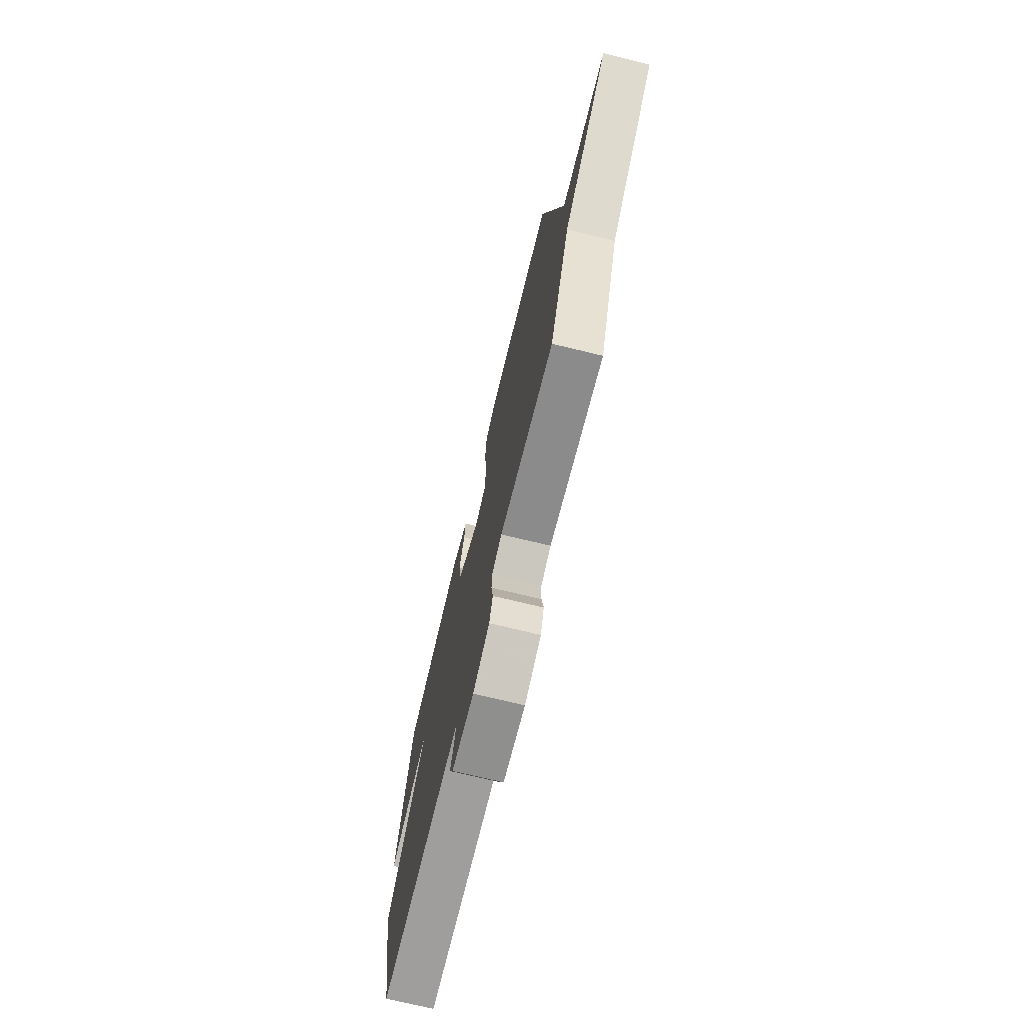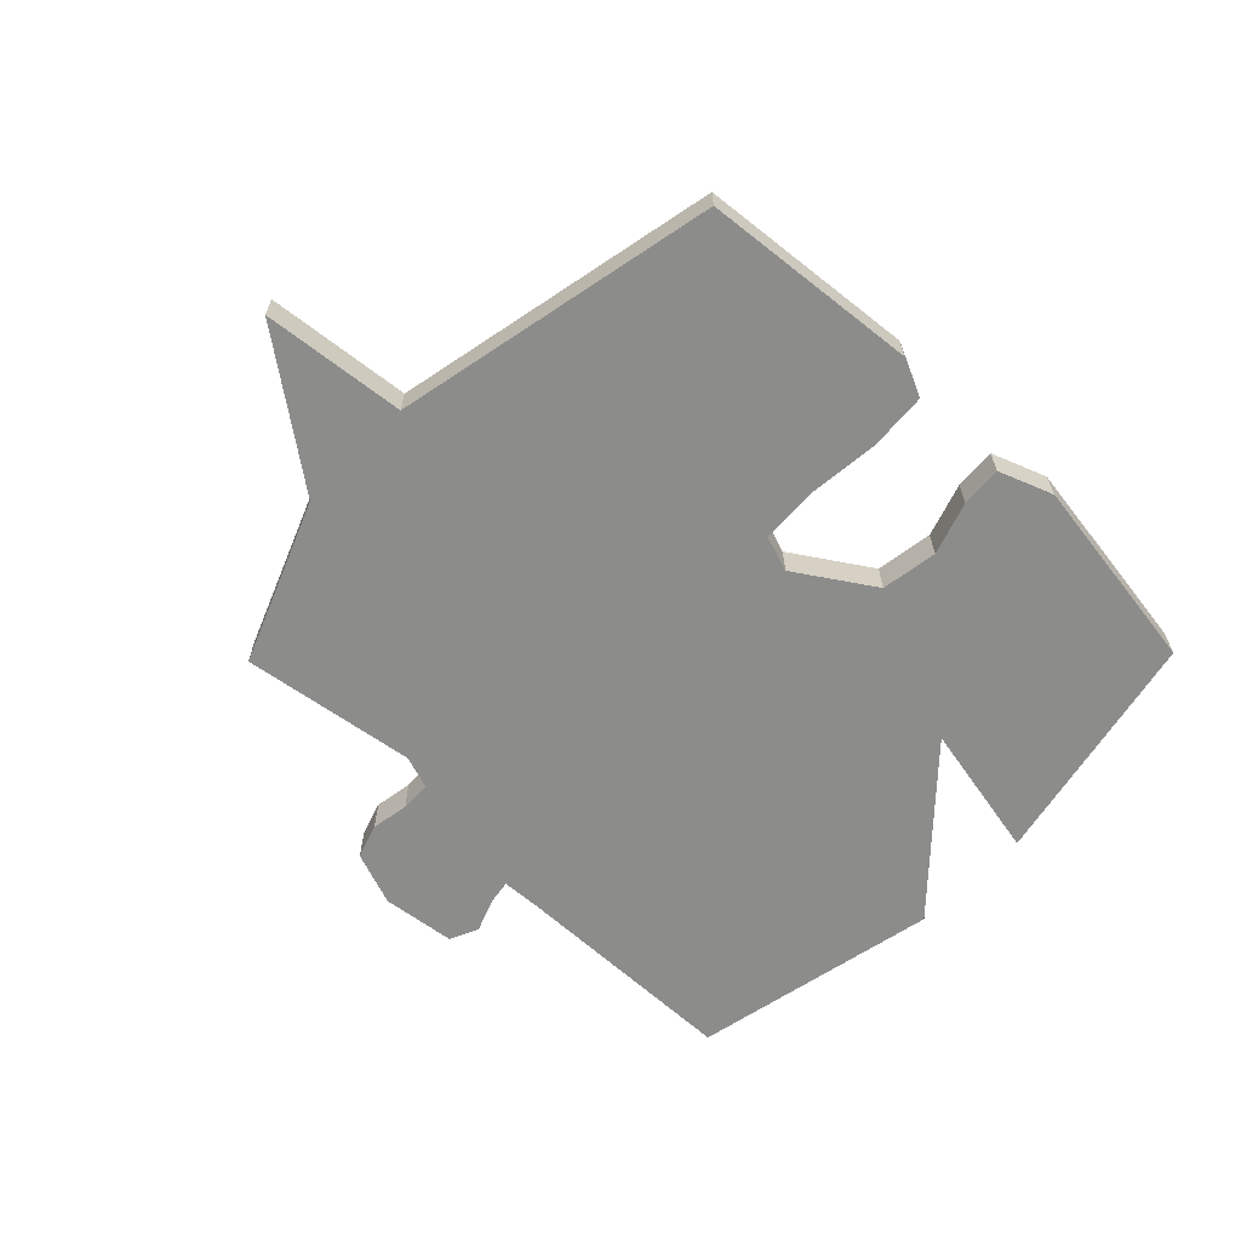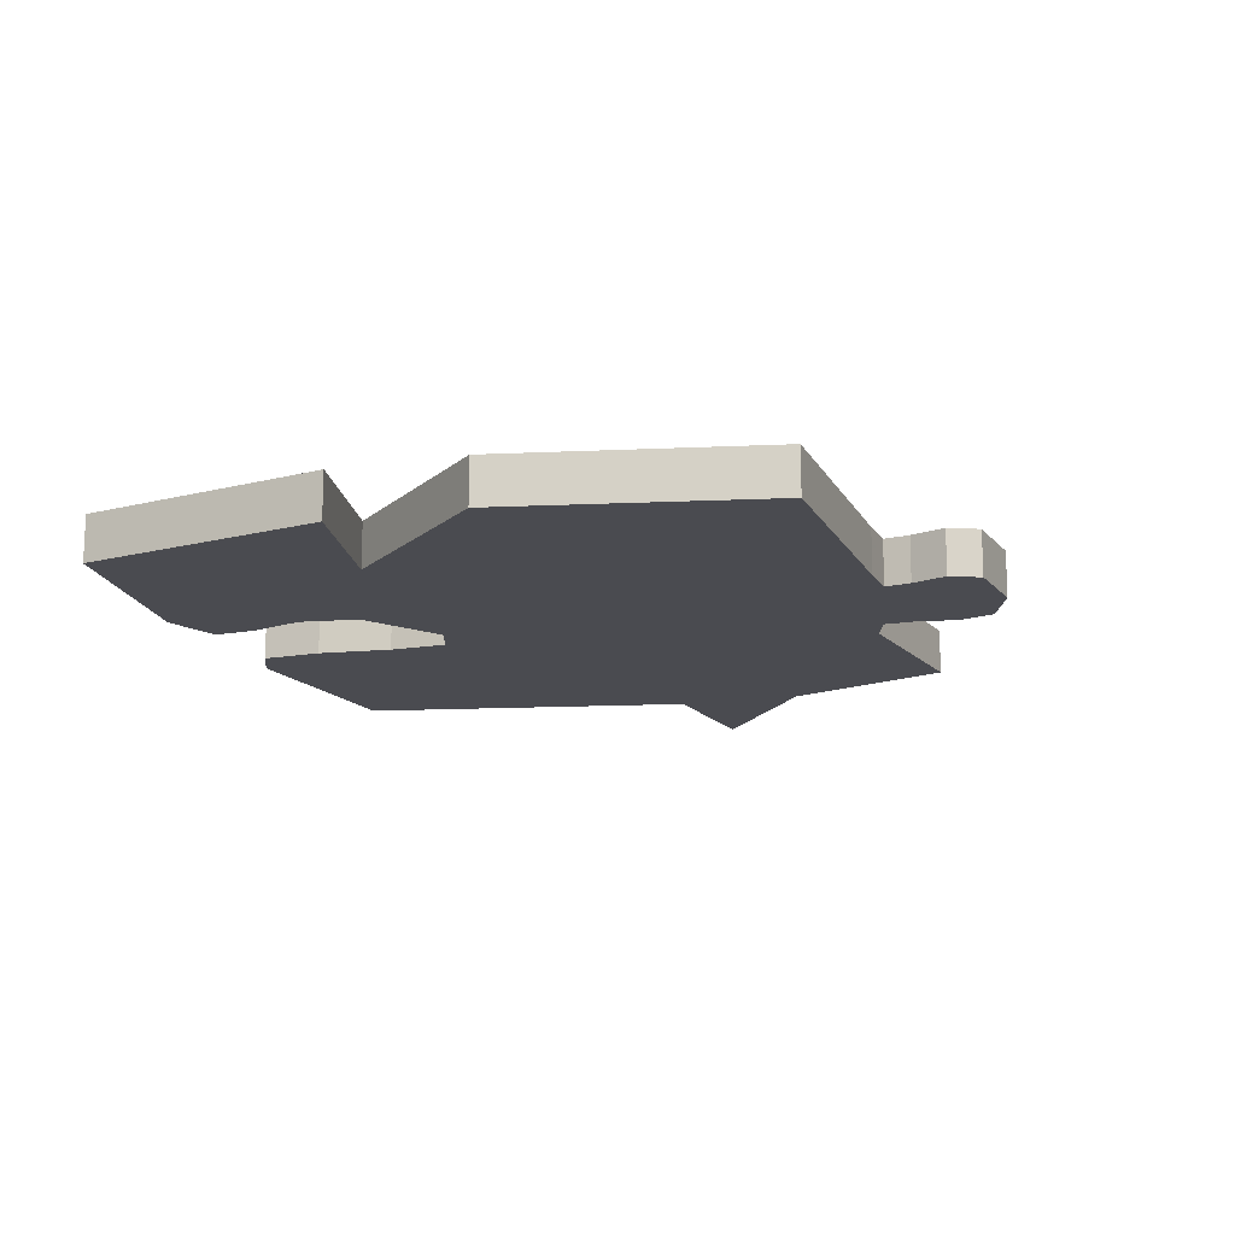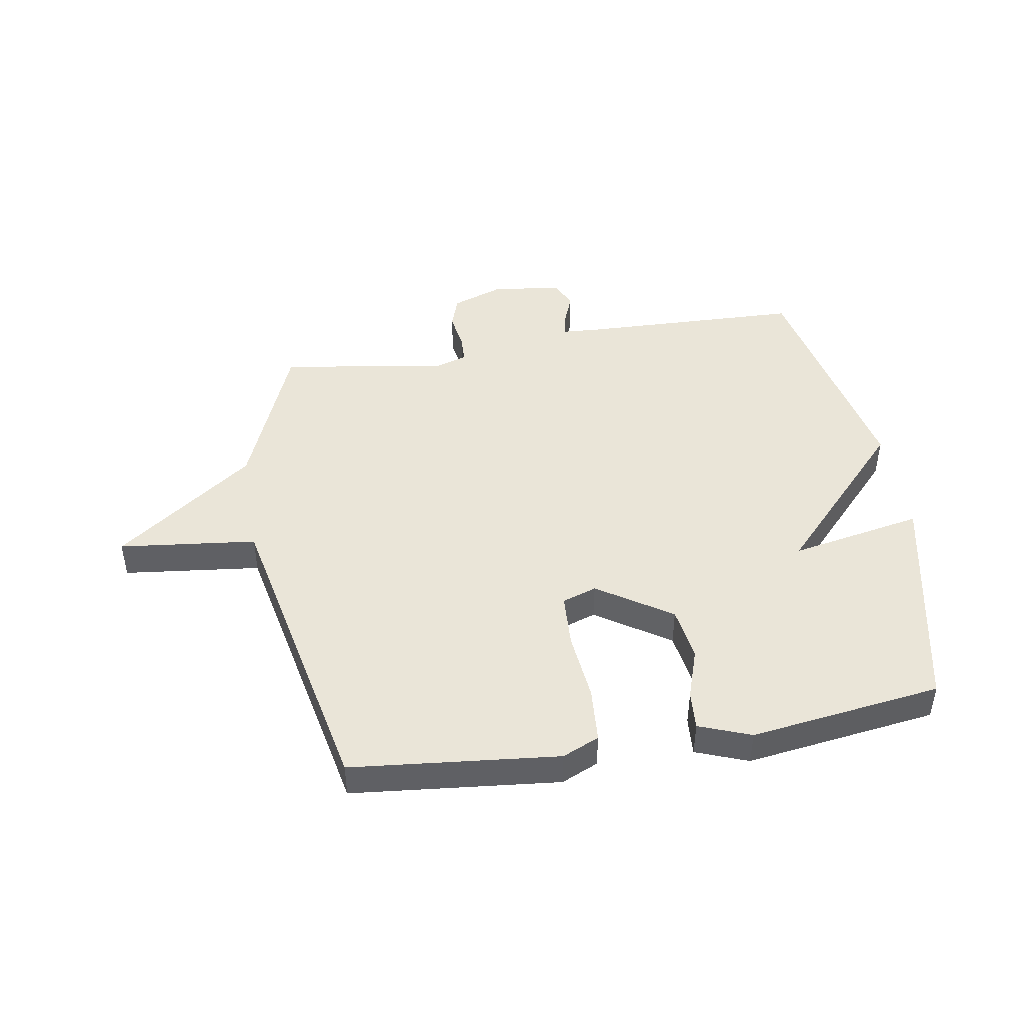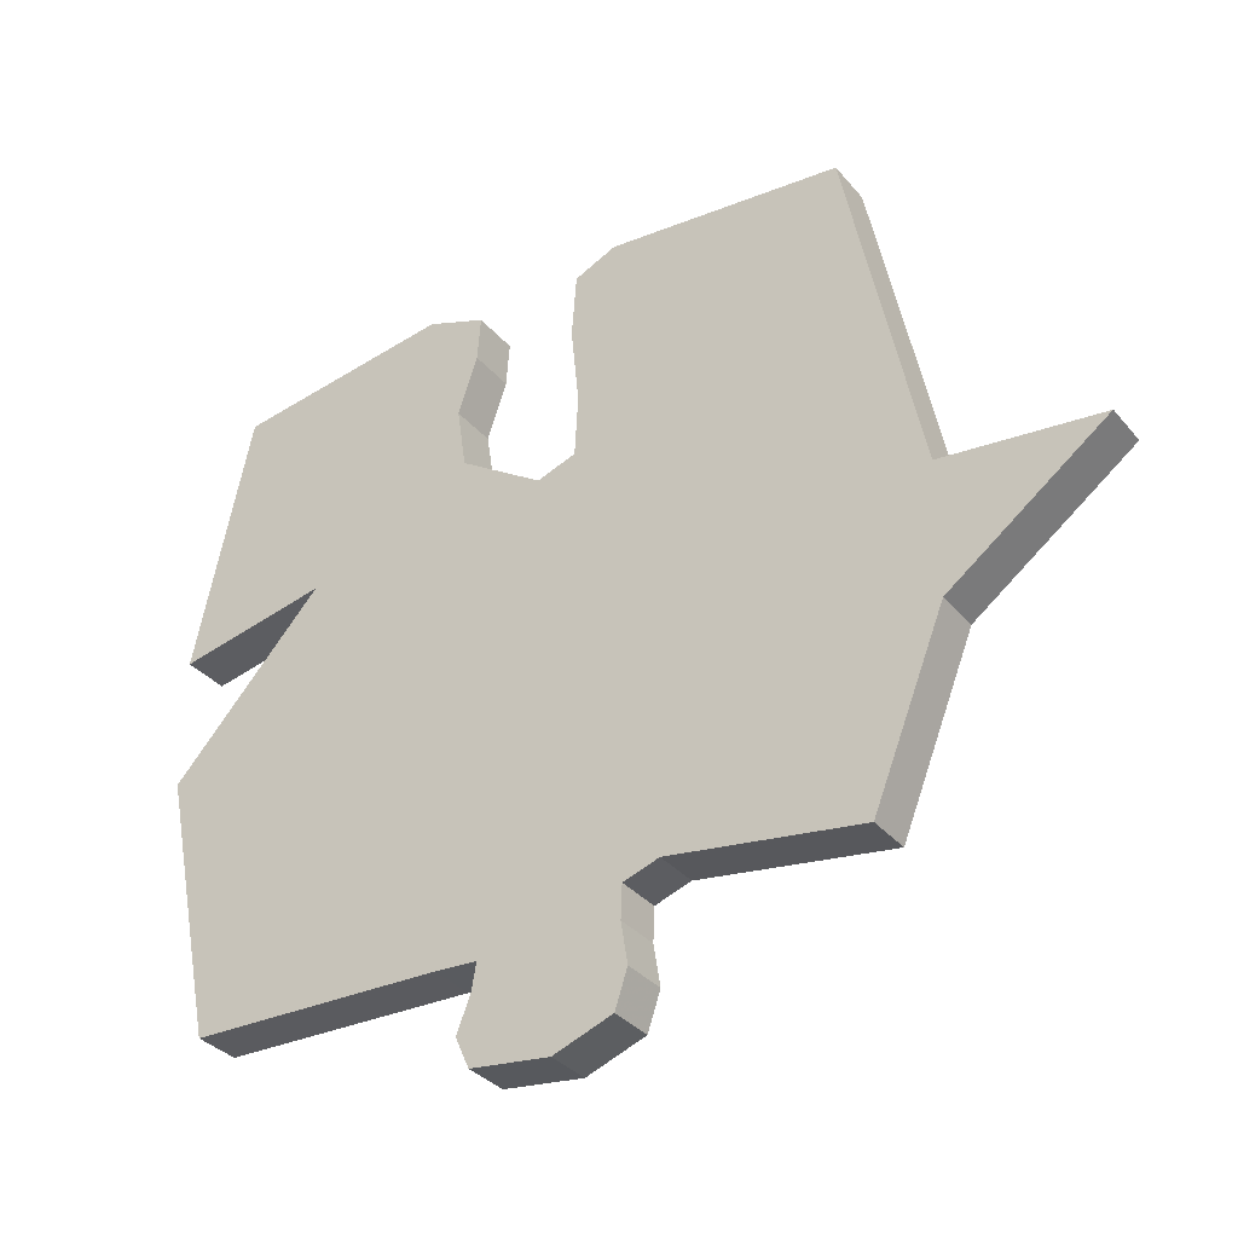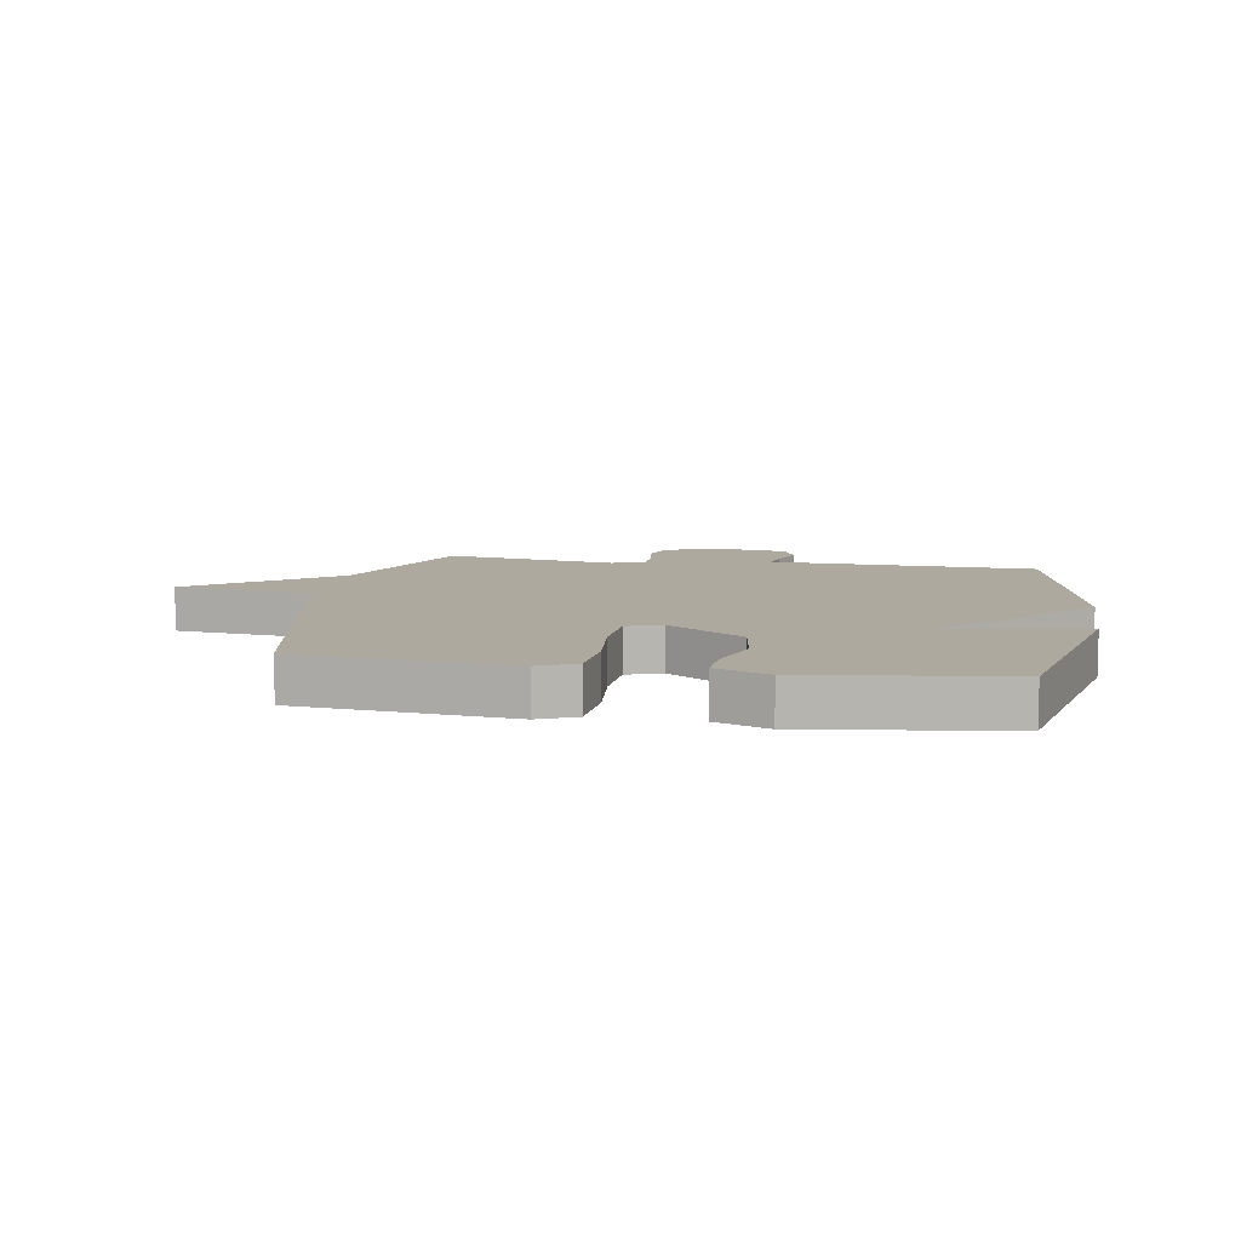
<metadata>
{"format":"obj","ext":"obj","renderer":"f3d","projection":"perspective","resolution":1024,"background":"white","views":[{"elev":-72.9,"azim":-103.6,"up":"+Z"},{"elev":-64.1,"azim":-44.4,"up":"+Y"},{"elev":-14.4,"azim":107.4,"up":"+Y"},{"elev":45.4,"azim":-9.5,"up":"+Y"},{"elev":-34.1,"azim":-146.1,"up":"+Z"},{"elev":9.1,"azim":9.7,"up":"+Y"}]}
</metadata>
<code>
v 0.5 0.07 0.5
v 0.584 0.07 0.108
v 0.357 0.07 0.152
v 0.584 0.07 -0.092
v 0.5 0.07 -0.5
v 0.119 0.07 -0.512
v 0.055 0.07 -0.516
v 0.062 0.07 -0.556
v 0.083 0.07 -0.61
v 0.062 0.07 -0.657
v -0.058 0.07 -0.673
v -0.147 0.07 -0.641
v -0.166 0.07 -0.585
v -0.156 0.07 -0.523
v -0.158 0.07 -0.473
v -0.212 0.07 -0.455
v -0.5 0.07 -0.5
v -0.608 0.07 -0.233
v -0.844 0.07 -0.06
v -0.608 0.07 -0.033
v -0.5 0.07 0.5
v -0.145 0.07 0.536
v -0.082 0.07 0.508
v -0.075 0.07 0.412
v -0.087 0.07 0.294
v -0.082 0.07 0.201
v -0.023 0.07 0.181
v 0.103 0.07 0.264
v 0.117 0.07 0.357
v 0.088 0.07 0.444
v 0.083 0.07 0.511
v 0.172 0.07 0.545
v 0.5 0 0.5
v 0.584 0 0.108
v 0.357 0 0.152
v 0.584 0 -0.092
v 0.5 0 -0.5
v 0.119 0 -0.512
v 0.055 0 -0.516
v 0.062 0 -0.556
v 0.083 0 -0.61
v 0.062 0 -0.657
v -0.058 0 -0.673
v -0.147 0 -0.641
v -0.166 0 -0.585
v -0.156 0 -0.523
v -0.158 0 -0.473
v -0.212 0 -0.455
v -0.5 0 -0.5
v -0.608 0 -0.233
v -0.844 0 -0.06
v -0.608 0 -0.033
v -0.5 0 0.5
v -0.145 0 0.536
v -0.082 0 0.508
v -0.075 0 0.412
v -0.087 0 0.294
v -0.082 0 0.201
v -0.023 0 0.181
v 0.103 0 0.264
v 0.117 0 0.357
v 0.088 0 0.444
v 0.083 0 0.511
v 0.172 0 0.545
f 1 2 3
f 32 1 3
f 31 32 3
f 30 31 3
f 29 30 3
f 4 5 6
f 3 4 6
f 29 3 6
f 28 29 6
f 27 28 6 7
f 26 27 7
f 23 24 25
f 22 23 25
f 21 22 25
f 20 21 25
f 20 25 26
f 18 19 20
f 18 20 26
f 17 18 26
f 16 17 26
f 15 16 26 7
f 12 13 14
f 11 12 14
f 10 11 14
f 9 10 14
f 8 9 14
f 7 8 14 15
f 35 34 33
f 35 33 64
f 35 64 63
f 35 63 62
f 35 62 61
f 38 37 36
f 38 36 35
f 38 35 61
f 38 61 60
f 39 38 60 59
f 39 59 58
f 57 56 55
f 57 55 54
f 57 54 53
f 57 53 52
f 58 57 52
f 52 51 50
f 58 52 50
f 58 50 49
f 58 49 48
f 39 58 48 47
f 46 45 44
f 46 44 43
f 46 43 42
f 46 42 41
f 46 41 40
f 47 46 40 39
f 1 33 34 2
f 2 34 35 3
f 3 35 36 4
f 4 36 37 5
f 5 37 38 6
f 6 38 39 7
f 7 39 40 8
f 8 40 41 9
f 9 41 42 10
f 10 42 43 11
f 11 43 44 12
f 12 44 45 13
f 13 45 46 14
f 14 46 47 15
f 15 47 48 16
f 16 48 49 17
f 17 49 50 18
f 18 50 51 19
f 19 51 52 20
f 20 52 53 21
f 21 53 54 22
f 22 54 55 23
f 23 55 56 24
f 24 56 57 25
f 25 57 58 26
f 26 58 59 27
f 27 59 60 28
f 28 60 61 29
f 29 61 62 30
f 30 62 63 31
f 31 63 64 32
f 32 64 33 1

</code>
